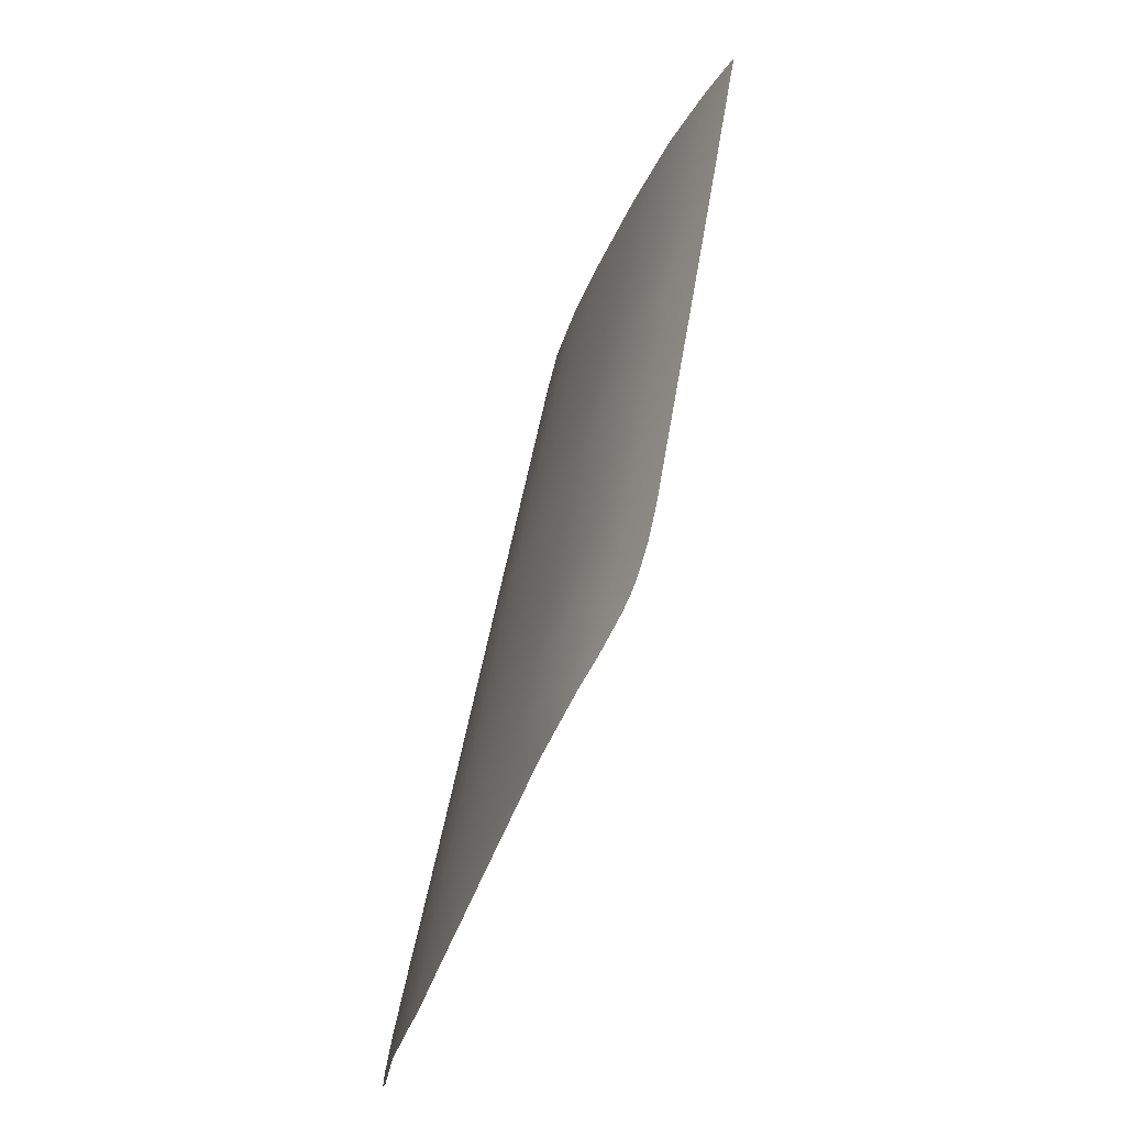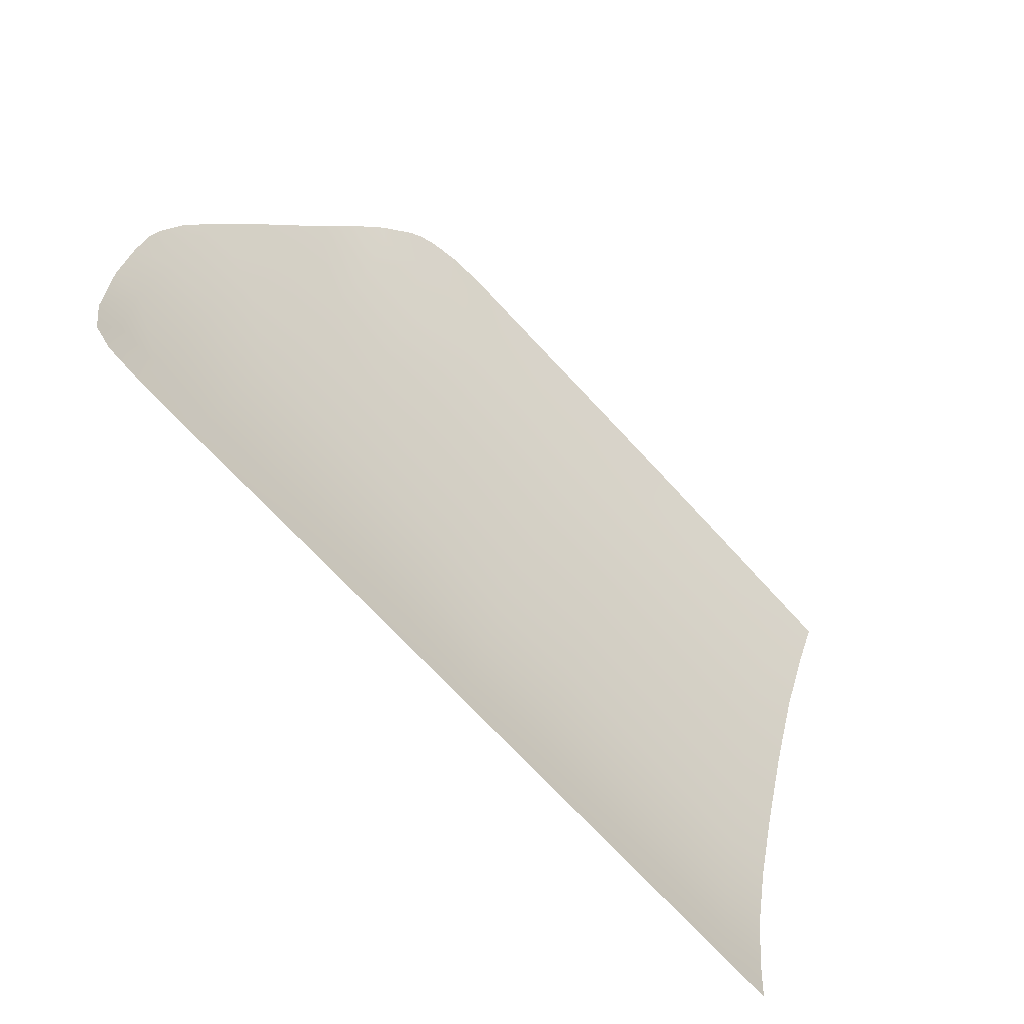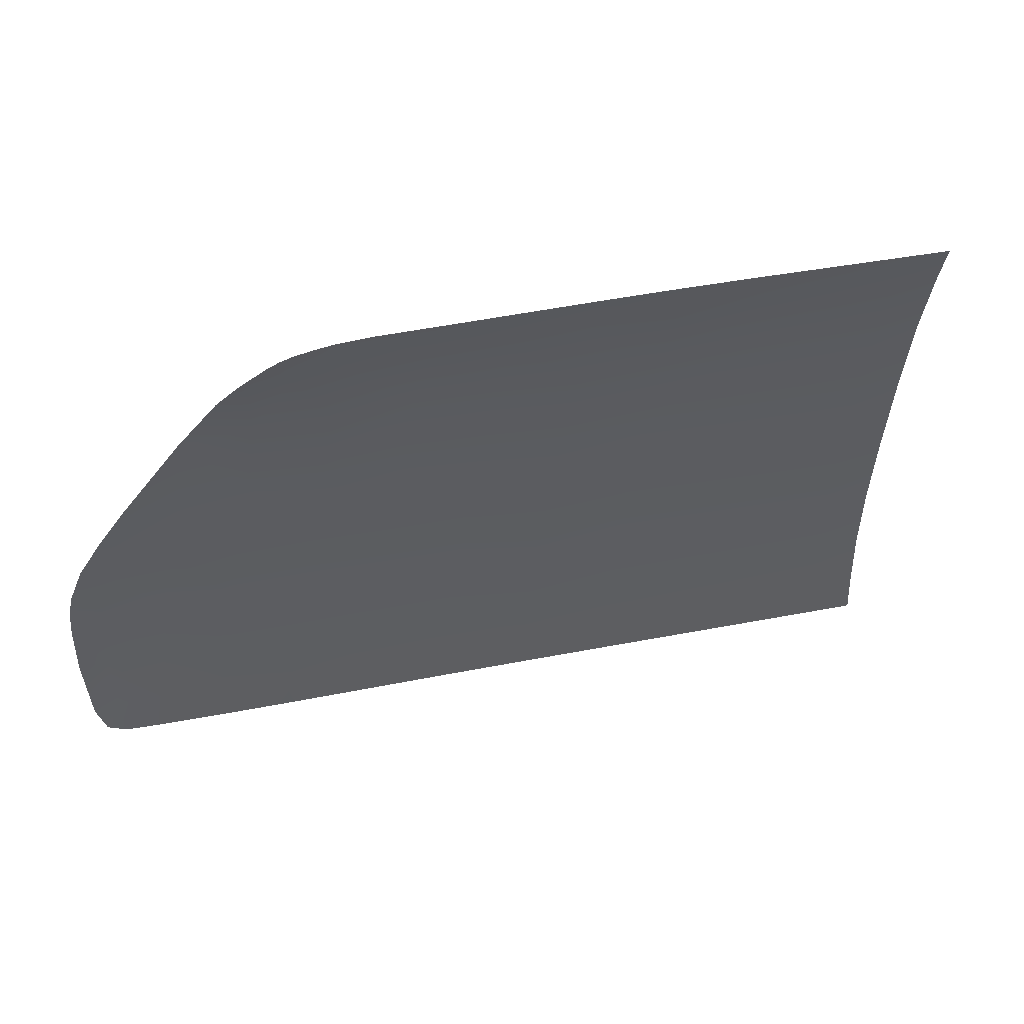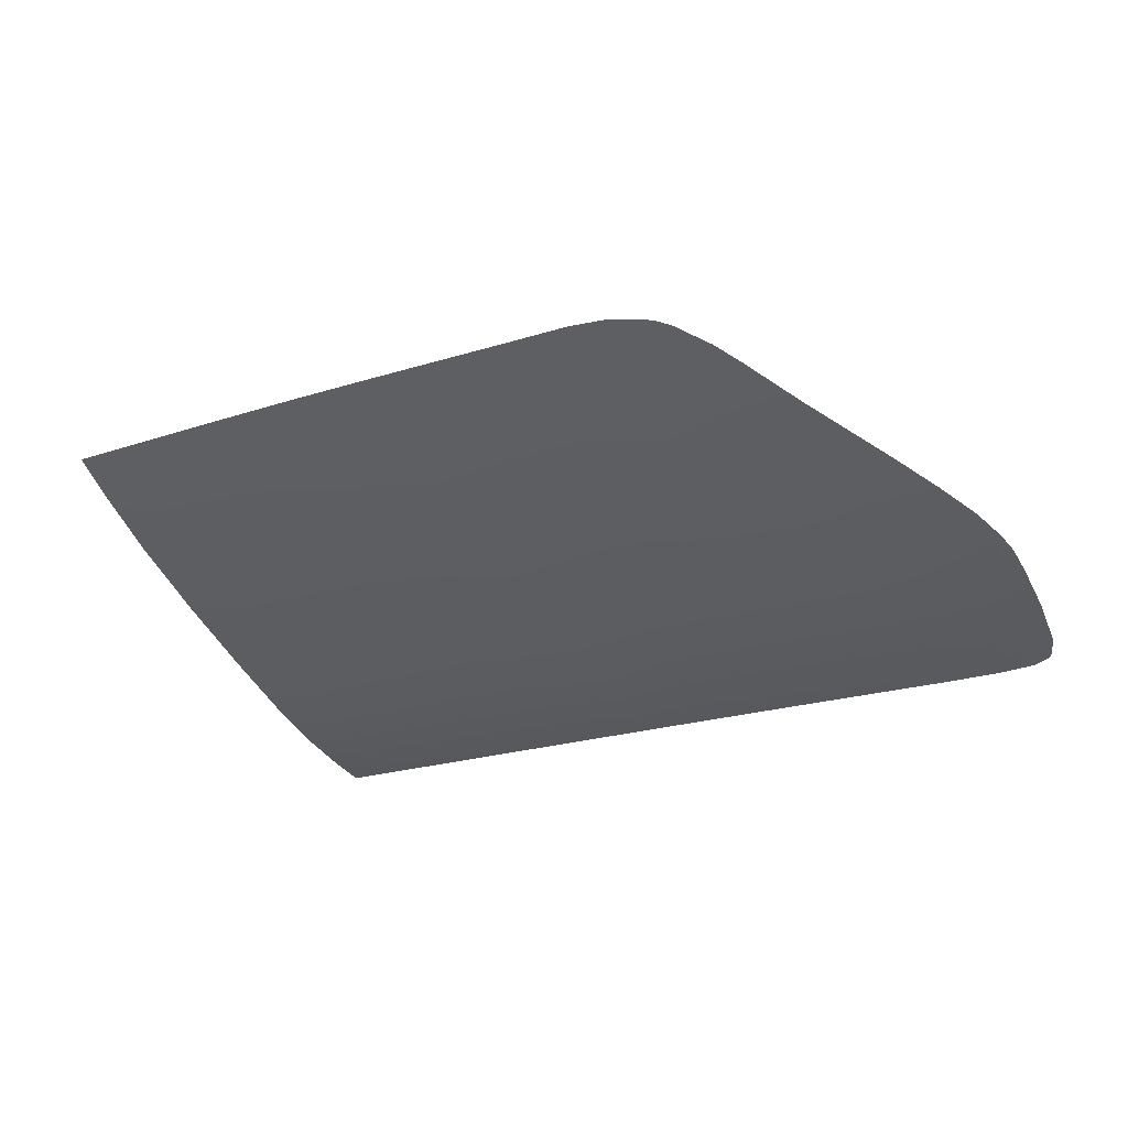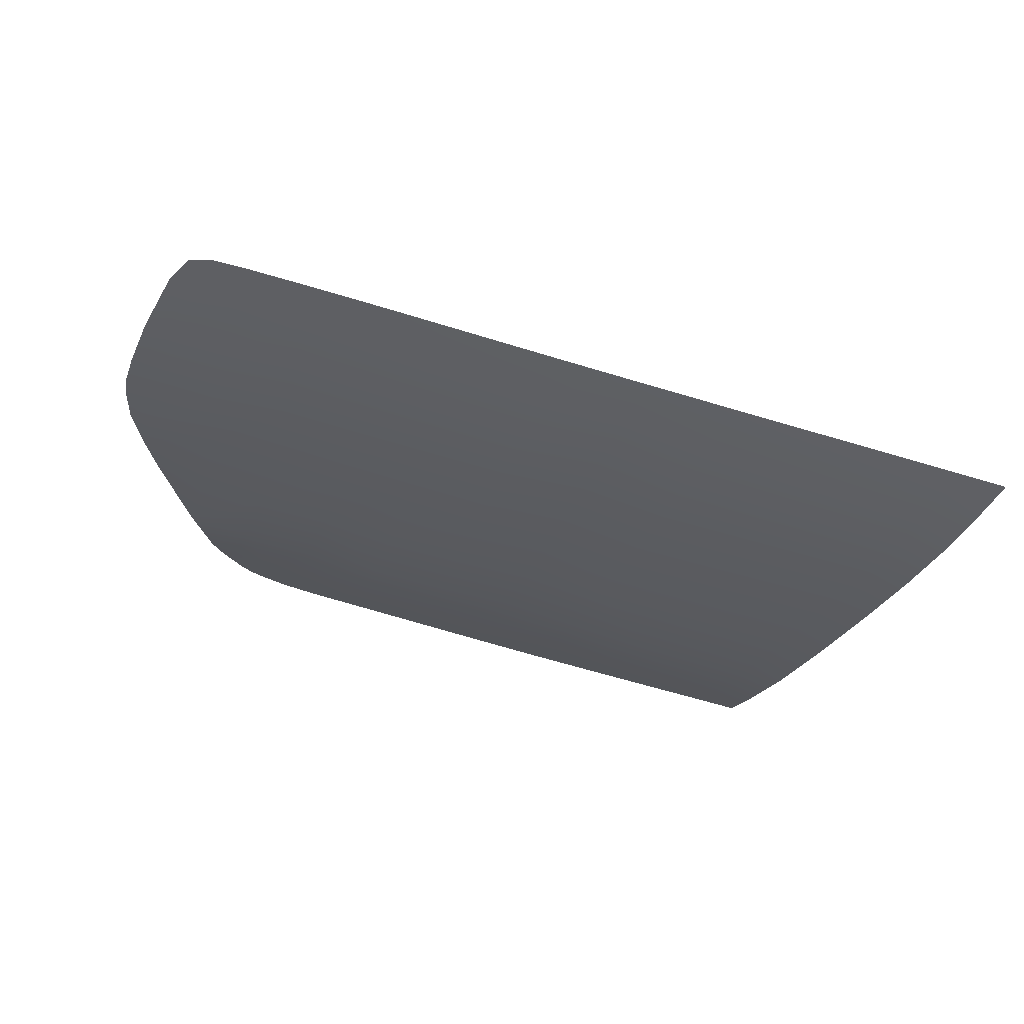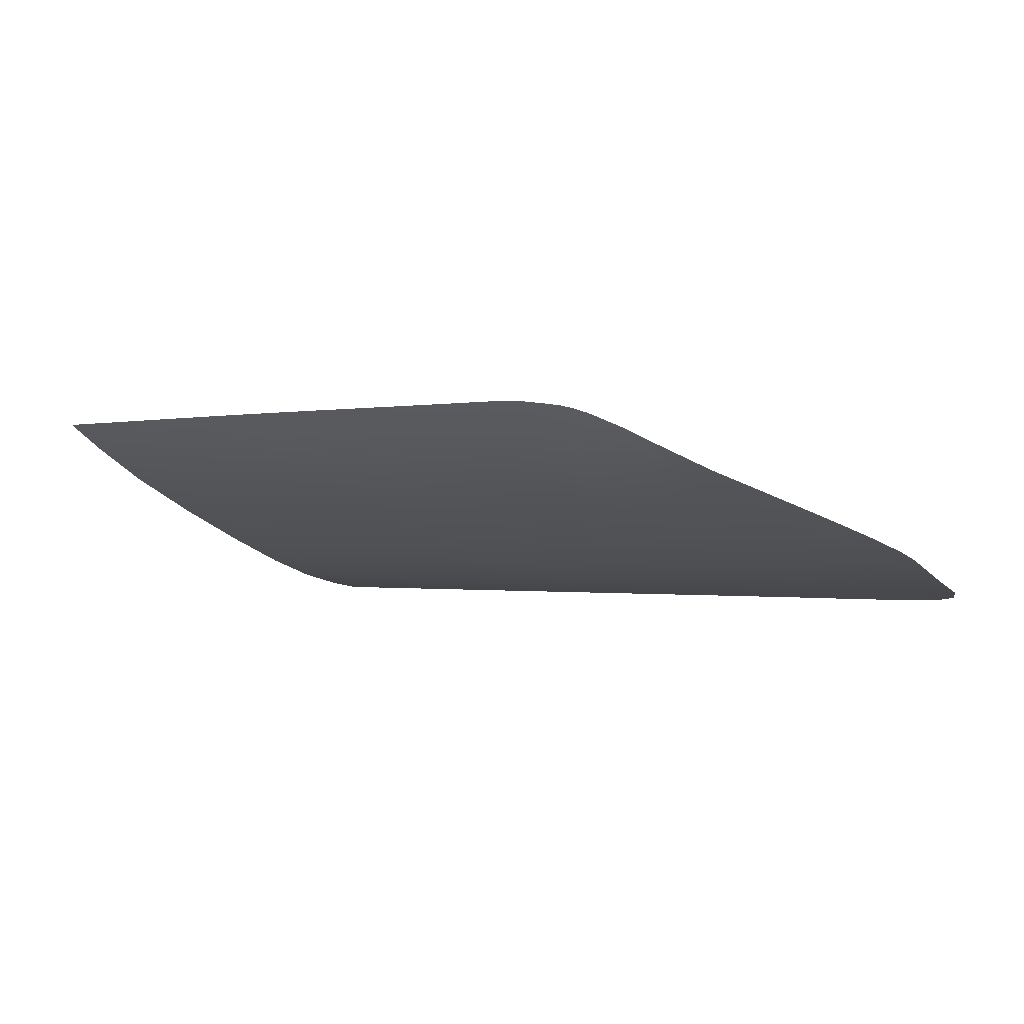
<metadata>
{"format":"obj","ext":"obj","renderer":"f3d","projection":"perspective","resolution":1024,"background":"white","views":[{"elev":50.0,"azim":-80.9,"up":"+Y"},{"elev":-73.3,"azim":-46.8,"up":"+Y"},{"elev":33.3,"azim":-17.7,"up":"+Y"},{"elev":-21.7,"azim":-150.7,"up":"+Z"},{"elev":-51.7,"azim":-20.3,"up":"+Z"},{"elev":-1.0,"azim":-146.6,"up":"+Z"}]}
</metadata>
<code>
v  -69.09 93.19 -76.6
v  -60.83 93.08 -76.61
v  -69.3 84.76 -80.07
v  -60.79 84.59 -80.07
v  -60.75 75.68 -83.3
v  -69.51 75.88 -83.3
v  -77.93 76.07 -83.3
v  -77.46 84.9 -80.06
v  -77.02 93.28 -76.58
v  -79.23 50.83 -89.82
v  -79 55.28 -89.07
v  -70.14 50.65 -89.77
v  -70.03 55.07 -89.05
v  -78.69 61.48 -87.78
v  -69.87 61.25 -87.78
v  -60.69 61.01 -87.79
v  -60.68 54.85 -89.03
v  -60.68 50.44 -89.72
v  -109.1 55.72 -89.14
v  -108.5 62.24 -87.72
v  -102.8 55.79 -89.13
v  -102.1 62.08 -87.75
v  -94.93 61.89 -87.76
v  -95.55 55.62 -89.11
v  -96 51.08 -89.91
v  -103.4 51.22 -89.98
v  -94.28 68.73 -85.84
v  -101.4 68.91 -85.82
v  -108.2 69.24 -85.75
v  -107.2 76.49 -83.32
v  -100.7 76.55 -83.26
v  -93.55 76.41 -83.29
v  -69.7 68.11 -85.87
v  -60.72 67.89 -85.88
v  -78.33 68.33 -85.86
v  -60.86 99.58 -73.34
v  -68.93 99.62 -73.33
v  -76.67 99.63 -73.31
v  -92.52 93.25 -76.67
v  -99.58 92.95 -76.82
v  -96.18 99.23 -73.46
v  -100.2 98.07 -74.13
v  -92.71 85.17 -80.03
v  -99.88 85.26 -80
v  -106.3 84.75 -80.19
v  -35.95 49.85 -89.59
v  -42.22 50 -89.63
v  -36.2 54.23 -88.98
v  -42.41 54.39 -88.99
v  -42.71 60.54 -87.8
v  -36.57 60.38 -87.8
v  -31.79 60.25 -87.81
v  -31.36 54.11 -88.97
v  -31.06 49.73 -89.57
v  -50.91 50.21 -89.67
v  -51.03 54.6 -89.01
v  -51.2 60.76 -87.8
v  -43.08 67.43 -85.89
v  -51.42 67.65 -85.88
v  -51.68 75.46 -83.29
v  -43.52 75.27 -83.28
v  -44.02 84.23 -80.04
v  -51.98 84.41 -80.06
v  -52.27 92.93 -76.6
v  -44.51 92.78 -76.58
v  -44.88 99.34 -73.37
v  -52.5 99.47 -73.36
v  -87.9 50.96 -89.86
v  -87.56 55.46 -89.09
v  -87.09 61.69 -87.77
v  -85.95 76.25 -83.3
v  -86.56 68.54 -85.85
v  -84.57 93.36 -76.57
v  -85.25 85.04 -80.05
v  -84.05 99.63 -73.3
v  -91.56 99.6 -73.25
v  -113.9 76.1 -83.53
v  -113.9 69.8 -85.6
v  -114.1 62.35 -87.66
v  -113.8 80.07 -82.05
v  -34.1 92.57 -76.56
v  -38.63 92.66 -76.57
v  -34.57 99.17 -73.39
v  -39.05 99.25 -73.38
v  -38.08 84.1 -80.02
v  -33.48 84 -80.01
v  -32.84 75.01 -83.27
v  -37.5 75.12 -83.28
v  -37 67.28 -85.89
v  -32.28 67.16 -85.89
v  -39.34 103.6 -70.99
v  -34.89 103.6 -71.02
v  -45.13 103.7 -70.96
v  -52.65 103.8 -70.91
v  -60.88 103.9 -70.86
v  -68.82 103.9 -70.84
v  -76.43 103.8 -70.84
v  -83.69 103.7 -70.83
v  -89.57 103.7 -70.81
v  -93.01 103.4 -70.95
v  -94.96 103 -71.18
v  -96.39 102.6 -71.41
v  -97.52 102.1 -71.7
v  -98.59 101.5 -72.1
v  -99.66 100.5 -72.68
v  -101.1 99.21 -73.46
v  -102.9 97.22 -74.67
v  -106.2 92.27 -77.09
v  -111.3 84.27 -80.38
v  -115.7 76.22 -83.53
v  -116.8 72.87 -84.65
v  -117.2 70.72 -85.33
v  -117.2 67.65 -86.28
v  -116.9 62.32 -87.74
v  -114.8 52.67 -89.62
v  -115.9 55.49 -88.99
v  -113.4 55.81 -89.07
v  -112.9 51.71 -89.88
v  -109.2 51.41 -89.99
g H811_305B_L_DTaSI_H811_305B_L
f 1 2 3
f 3 2 4
f 5 6 4
f 4 6 3
f 7 8 6
f 6 8 3
f 8 9 3
f 3 9 1
f 10 11 12
f 12 11 13
f 11 14 13
f 13 14 15
f 15 16 13
f 13 16 17
f 18 12 17
f 17 12 13
f 19 20 21
f 21 20 22
f 23 24 22
f 22 24 21
f 24 25 21
f 21 25 26
f 27 23 28
f 28 23 22
f 20 29 22
f 22 29 28
f 29 30 28
f 28 30 31
f 32 27 31
f 31 27 28
f 6 5 33
f 33 5 34
f 16 15 34
f 34 15 33
f 14 35 15
f 15 35 33
f 35 7 33
f 33 7 6
f 36 2 37
f 37 2 1
f 9 38 1
f 1 38 37
f 39 40 41
f 41 40 42
f 39 43 40
f 40 43 44
f 43 32 44
f 44 32 31
f 30 45 31
f 31 45 44
f 46 47 48
f 48 47 49
f 50 51 49
f 49 51 48
f 51 52 48
f 48 52 53
f 54 46 53
f 53 46 48
f 55 18 56
f 56 18 17
f 16 57 17
f 17 57 56
f 57 50 56
f 56 50 49
f 47 55 49
f 49 55 56
f 50 57 58
f 58 57 59
f 57 16 59
f 59 16 34
f 5 60 34
f 34 60 59
f 60 61 59
f 59 61 58
f 61 60 62
f 62 60 63
f 60 5 63
f 63 5 4
f 2 64 4
f 4 64 63
f 64 65 63
f 63 65 62
f 65 64 66
f 66 64 67
f 64 2 67
f 67 2 36
f 25 24 68
f 68 24 69
f 24 23 69
f 69 23 70
f 14 11 70
f 70 11 69
f 11 10 69
f 69 10 68
f 7 35 71
f 71 35 72
f 35 14 72
f 72 14 70
f 23 27 70
f 70 27 72
f 27 32 72
f 72 32 71
f 9 8 73
f 73 8 74
f 8 7 74
f 74 7 71
f 32 43 71
f 71 43 74
f 39 73 43
f 43 73 74
f 38 9 75
f 75 9 73
f 39 76 73
f 73 76 75
f 30 29 77
f 77 29 78
f 20 79 29
f 29 79 78
f 45 30 80
f 80 30 77
f 81 82 83
f 83 82 84
f 82 65 84
f 84 65 66
f 82 81 85
f 85 81 86
f 87 88 86
f 86 88 85
f 88 61 85
f 85 61 62
f 65 82 62
f 62 82 85
f 88 87 89
f 89 87 90
f 52 51 90
f 90 51 89
f 51 50 89
f 89 50 58
f 61 88 58
f 58 88 89
f 39 41 76
f 91 92 84
f 84 92 83
f 93 91 66
f 66 91 84
f 94 93 67
f 67 93 66
f 95 94 36
f 36 94 67
f 95 36 96
f 96 36 37
f 38 97 37
f 37 97 96
f 97 38 98
f 98 38 75
f 76 99 75
f 75 99 98
f 100 99 76
f 76 101 100
f 102 101 41
f 41 101 76
f 41 103 102
f 104 103 41
f 41 105 104
f 106 105 42
f 42 105 41
f 107 106 42
f 108 107 40
f 40 107 42
f 45 108 44
f 40 44 108
f 108 45 109
f 109 45 80
f 110 80 77
f 110 77 111
f 111 77 78
f 112 111 78
f 113 112 78
f 114 113 79
f 79 113 78
f 115 116 117
f 118 115 117
f 119 118 19
f 19 118 117
f 119 19 26
f 26 19 21
f 114 79 116
f 116 79 117
f 20 19 79
f 79 19 117

</code>
